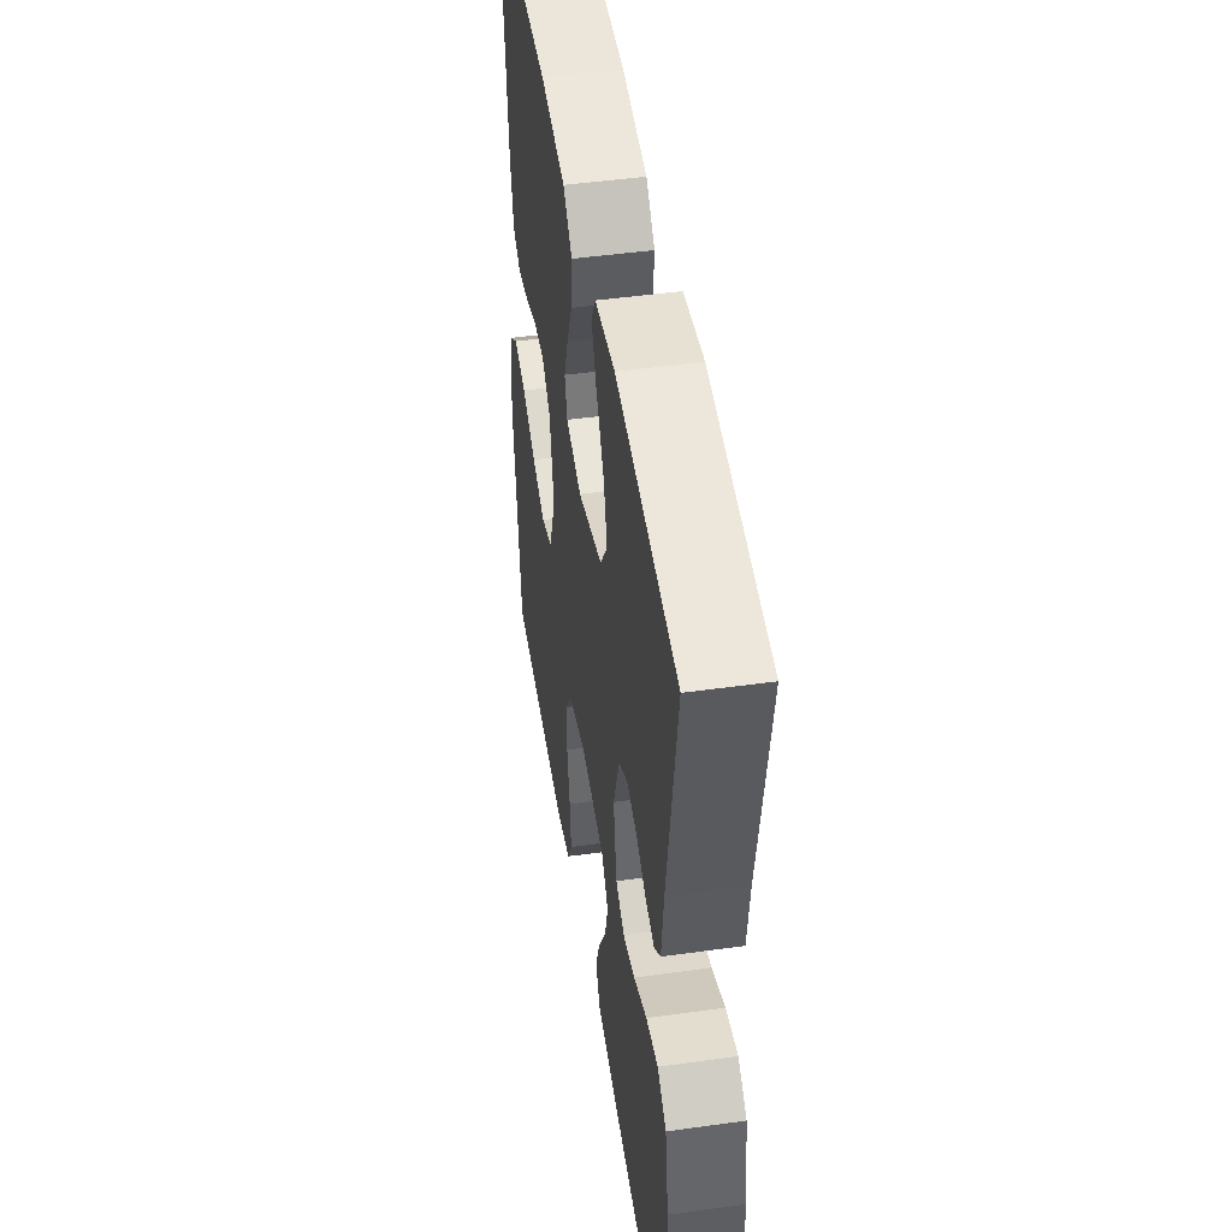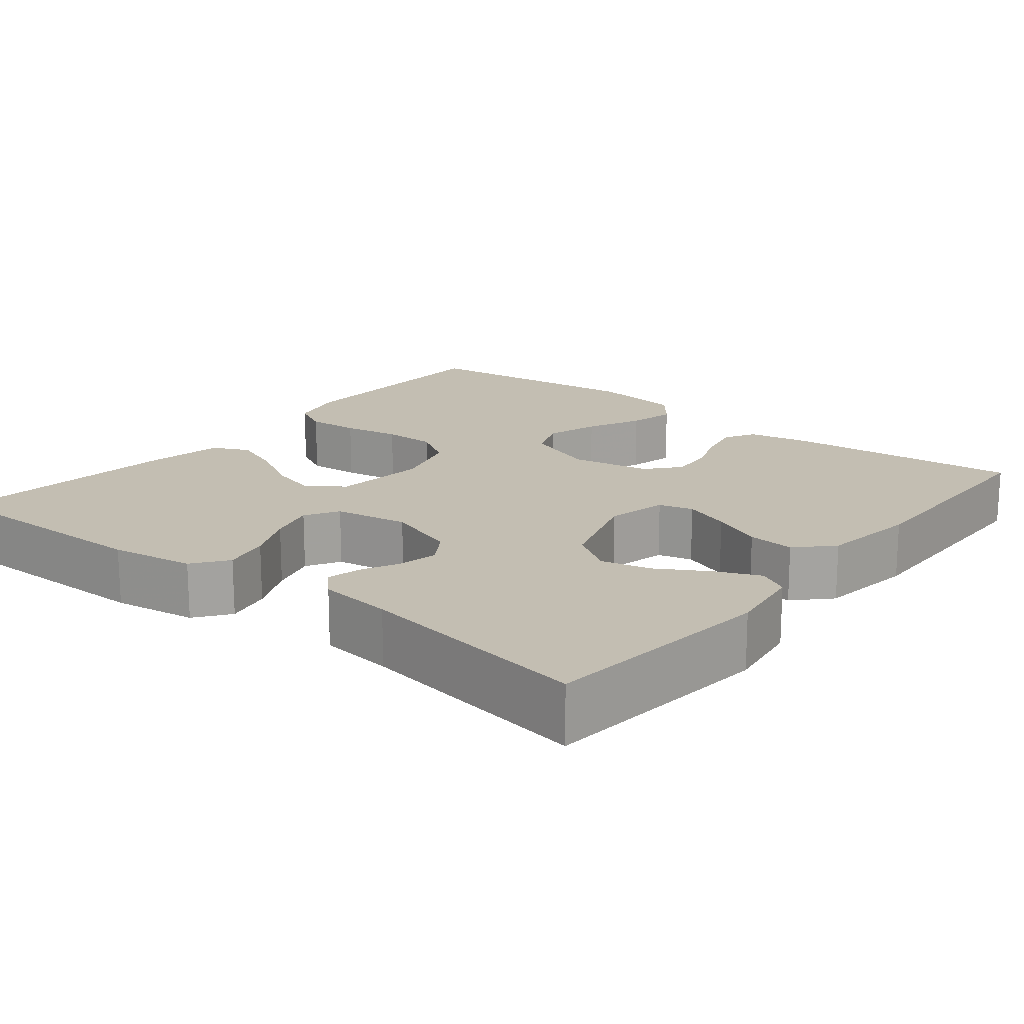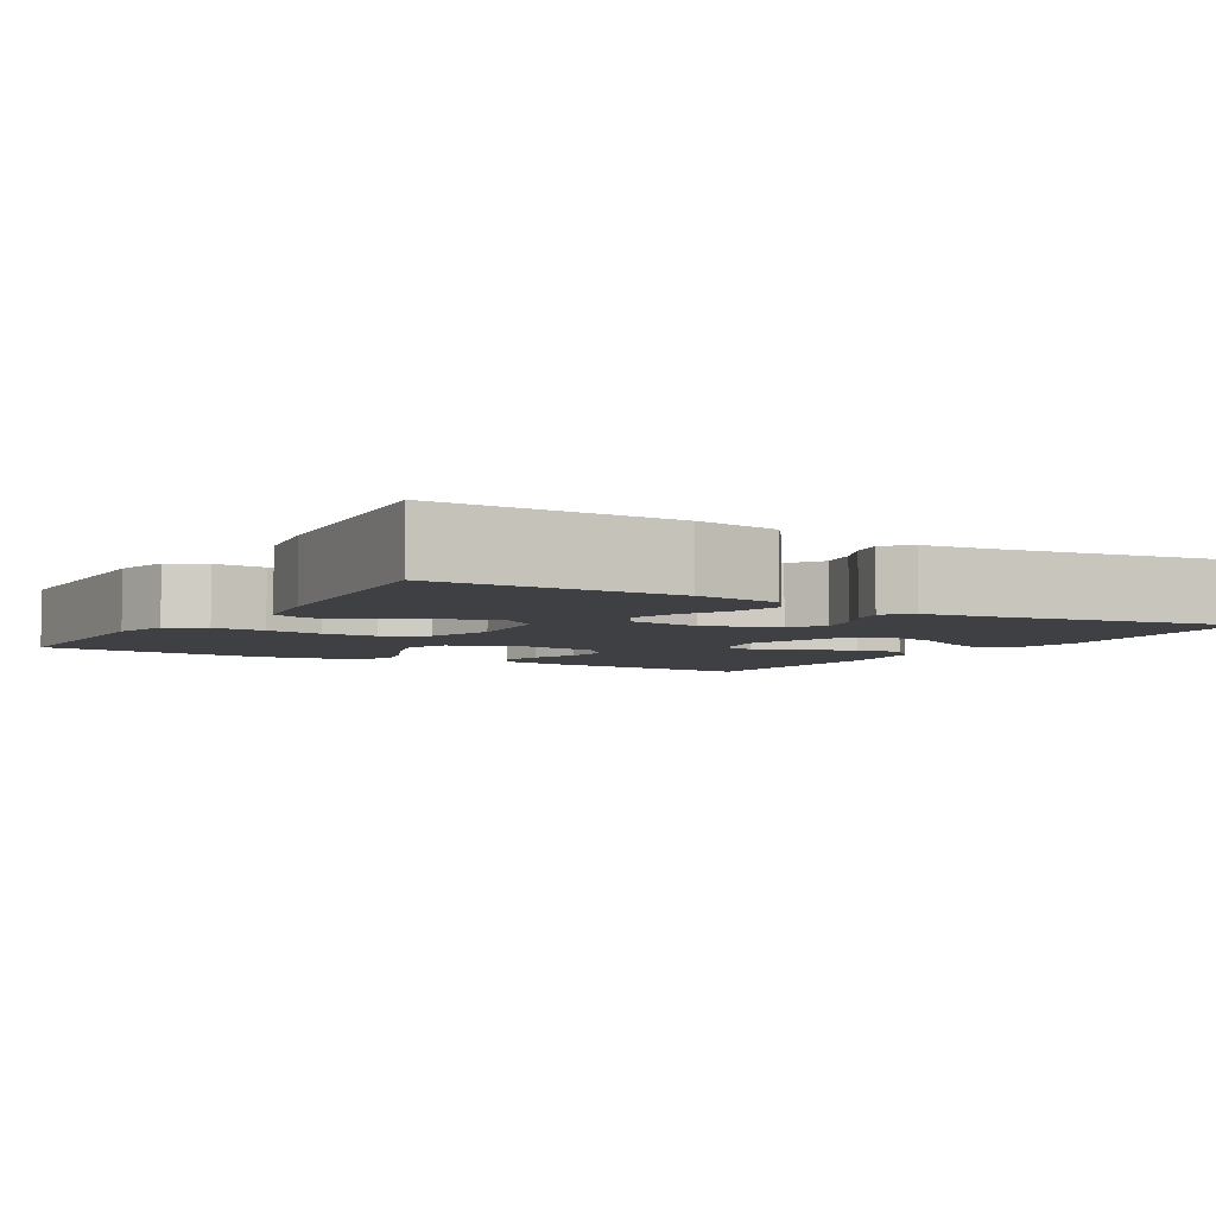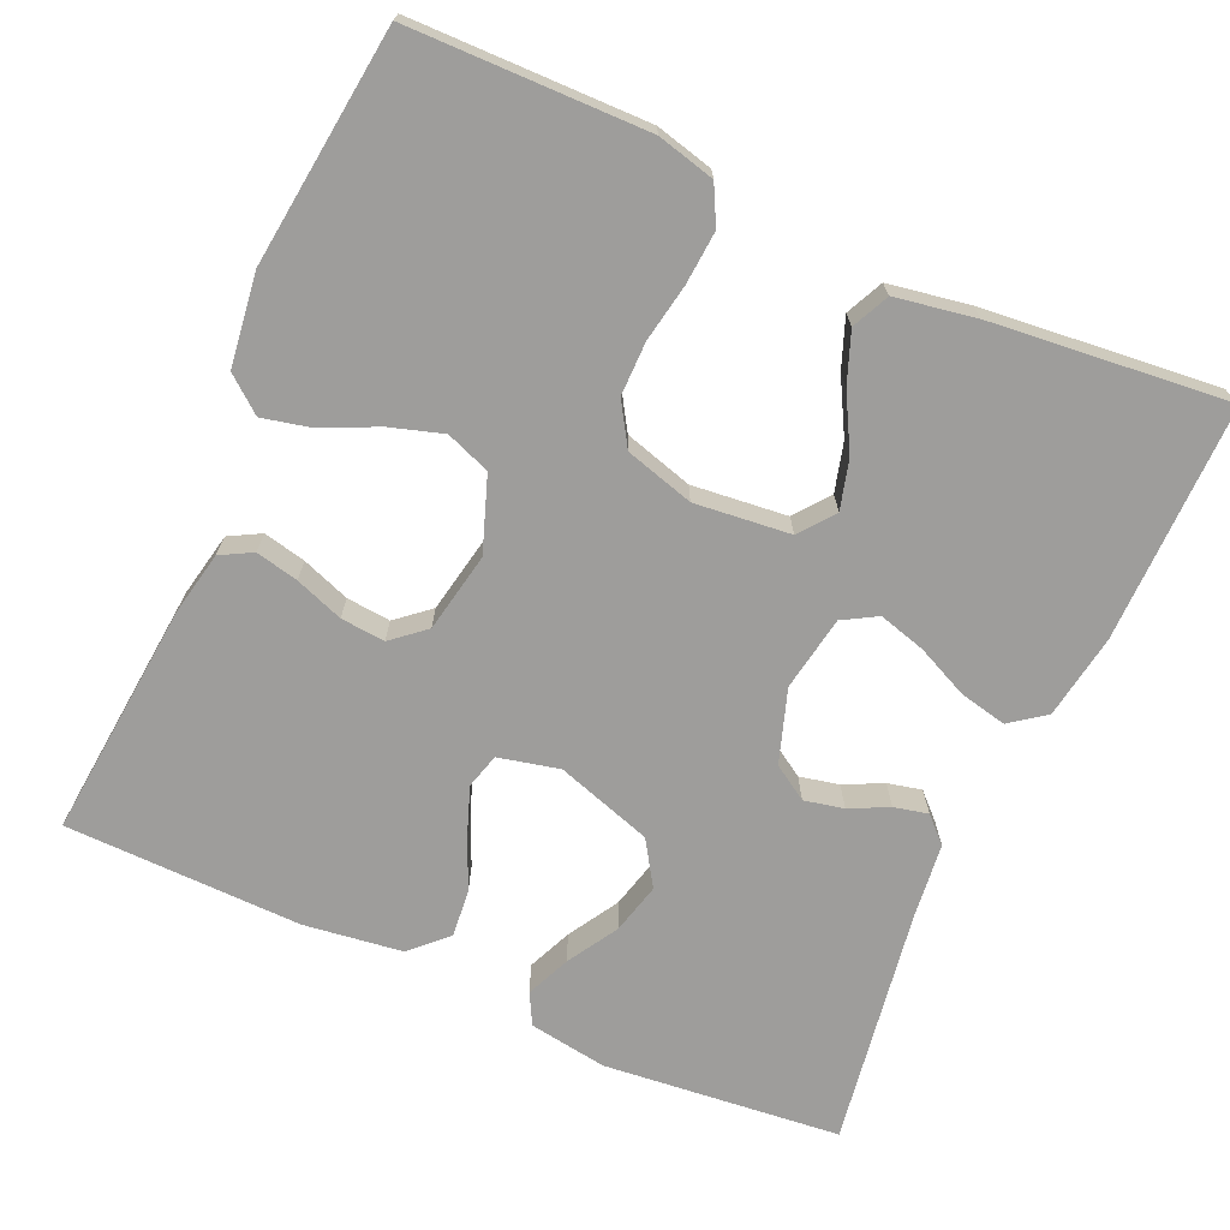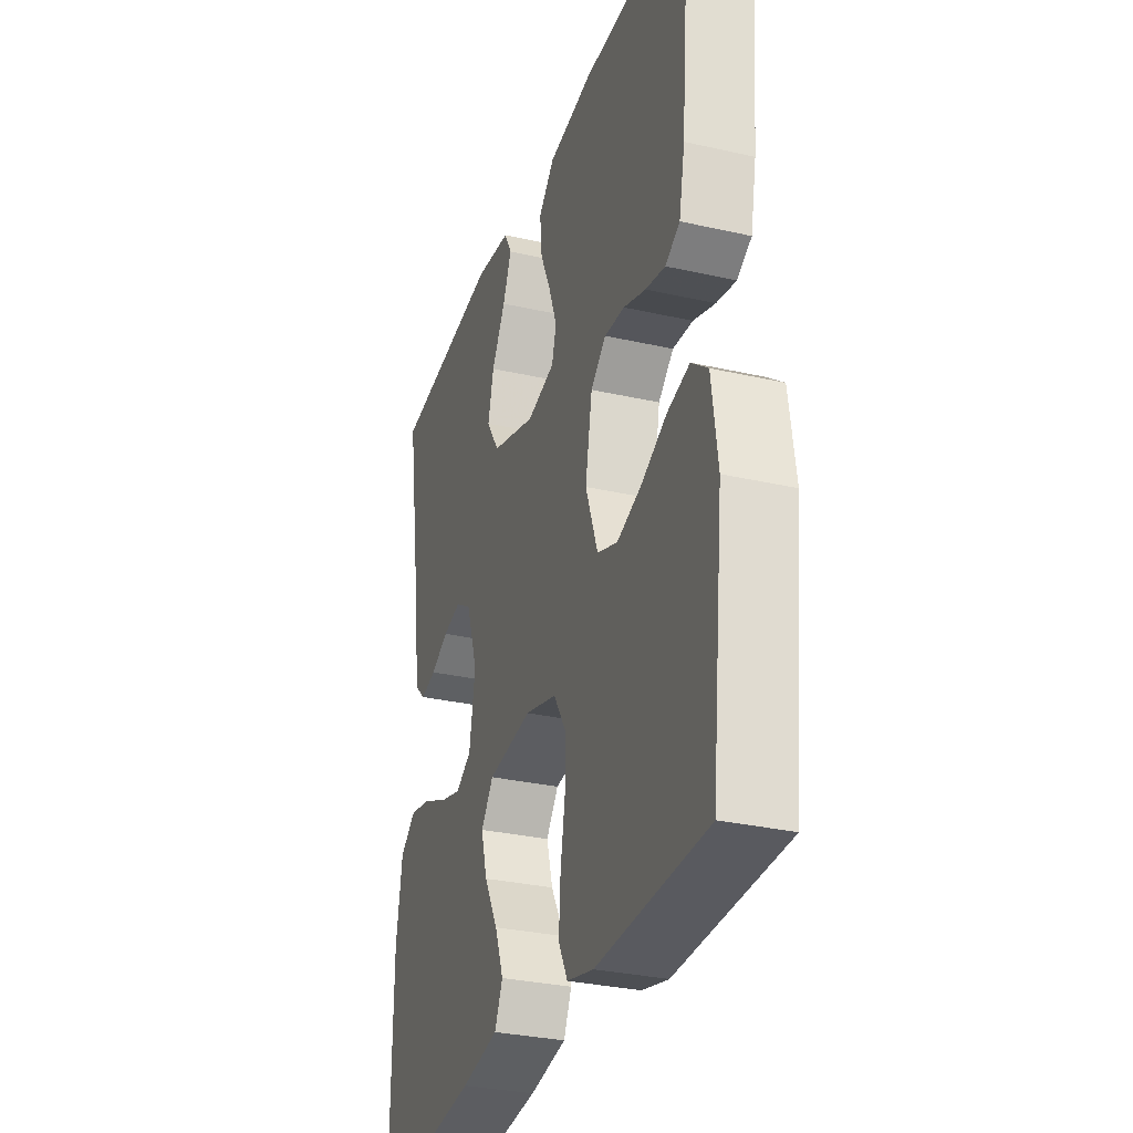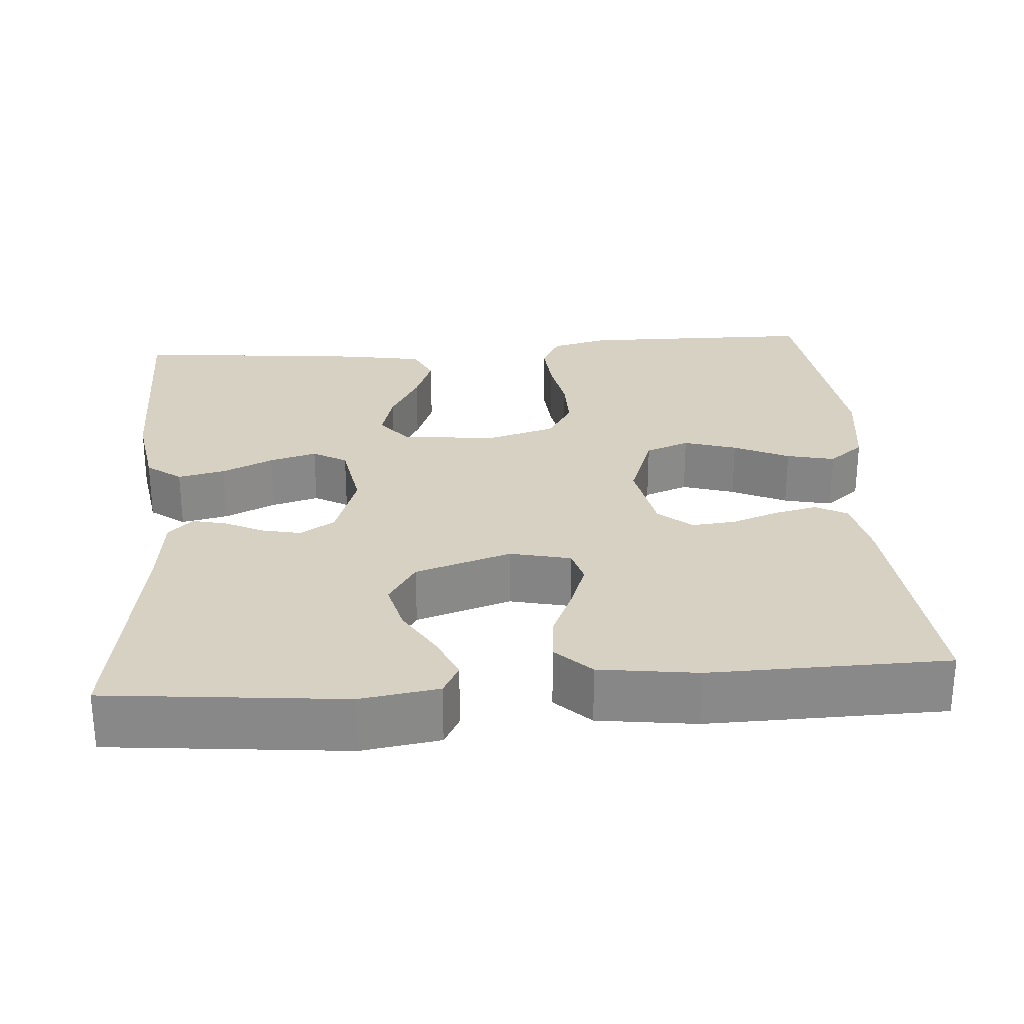
<metadata>
{"format":"obj","ext":"obj","renderer":"f3d","projection":"perspective","resolution":1024,"background":"white","views":[{"elev":47.7,"azim":-98.9,"up":"+Z"},{"elev":17.4,"azim":-51.2,"up":"+Y"},{"elev":-4.8,"azim":-120.8,"up":"+Y"},{"elev":-70.6,"azim":155.8,"up":"+Y"},{"elev":-31.0,"azim":72.0,"up":"+Z"},{"elev":27.1,"azim":-4.4,"up":"+Y"}]}
</metadata>
<code>
v 0.5 0.07 -0.5
v 0.2 0.07 -0.505
v 0.127 0.07 -0.487
v 0.102 0.07 -0.439
v 0.107 0.07 -0.372
v 0.12 0.07 -0.299
v 0.12 0.07 -0.231
v 0.087 0.07 -0.178
v 0 0.07 -0.153
v -0.121 0.07 -0.166
v -0.155 0.07 -0.21
v -0.138 0.07 -0.272
v -0.1 0.07 -0.341
v -0.076 0.07 -0.404
v -0.098 0.07 -0.451
v -0.2 0.07 -0.469
v -0.5 0.07 -0.5
v -0.498 0.07 -0.2
v -0.481 0.07 -0.093
v -0.437 0.07 -0.06
v -0.377 0.07 -0.073
v -0.312 0.07 -0.103
v -0.252 0.07 -0.12
v -0.209 0.07 -0.095
v -0.193 0.07 0
v -0.224 0.07 0.092
v -0.268 0.07 0.12
v -0.318 0.07 0.109
v -0.367 0.07 0.085
v -0.41 0.07 0.075
v -0.441 0.07 0.105
v -0.452 0.07 0.2
v -0.5 0.07 0.5
v -0.2 0.07 0.531
v -0.101 0.07 0.516
v -0.08 0.07 0.477
v -0.104 0.07 0.421
v -0.142 0.07 0.357
v -0.158 0.07 0.293
v -0.122 0.07 0.237
v 0 0.07 0.198
v 0.077 0.07 0.216
v 0.089 0.07 0.26
v 0.067 0.07 0.32
v 0.038 0.07 0.385
v 0.032 0.07 0.445
v 0.076 0.07 0.488
v 0.2 0.07 0.505
v 0.5 0.07 0.5
v 0.473 0.07 0.2
v 0.457 0.07 0.12
v 0.417 0.07 0.098
v 0.363 0.07 0.11
v 0.302 0.07 0.132
v 0.246 0.07 0.137
v 0.204 0.07 0.101
v 0.185 0.07 0
v 0.219 0.07 -0.094
v 0.275 0.07 -0.115
v 0.342 0.07 -0.094
v 0.412 0.07 -0.061
v 0.473 0.07 -0.047
v 0.518 0.07 -0.083
v 0.534 0.07 -0.2
v 0.5 0 -0.5
v 0.2 0 -0.505
v 0.127 0 -0.487
v 0.102 0 -0.439
v 0.107 0 -0.372
v 0.12 0 -0.299
v 0.12 0 -0.231
v 0.087 0 -0.178
v 0 0 -0.153
v -0.121 0 -0.166
v -0.155 0 -0.21
v -0.138 0 -0.272
v -0.1 0 -0.341
v -0.076 0 -0.404
v -0.098 0 -0.451
v -0.2 0 -0.469
v -0.5 0 -0.5
v -0.498 0 -0.2
v -0.481 0 -0.093
v -0.437 0 -0.06
v -0.377 0 -0.073
v -0.312 0 -0.103
v -0.252 0 -0.12
v -0.209 0 -0.095
v -0.193 0 0
v -0.224 0 0.092
v -0.268 0 0.12
v -0.318 0 0.109
v -0.367 0 0.085
v -0.41 0 0.075
v -0.441 0 0.105
v -0.452 0 0.2
v -0.5 0 0.5
v -0.2 0 0.531
v -0.101 0 0.516
v -0.08 0 0.477
v -0.104 0 0.421
v -0.142 0 0.357
v -0.158 0 0.293
v -0.122 0 0.237
v 0 0 0.198
v 0.077 0 0.216
v 0.089 0 0.26
v 0.067 0 0.32
v 0.038 0 0.385
v 0.032 0 0.445
v 0.076 0 0.488
v 0.2 0 0.505
v 0.5 0 0.5
v 0.473 0 0.2
v 0.457 0 0.12
v 0.417 0 0.098
v 0.363 0 0.11
v 0.302 0 0.132
v 0.246 0 0.137
v 0.204 0 0.101
v 0.185 0 0
v 0.219 0 -0.094
v 0.275 0 -0.115
v 0.342 0 -0.094
v 0.412 0 -0.061
v 0.473 0 -0.047
v 0.518 0 -0.083
v 0.534 0 -0.2
f 60 61 62 63
f 59 60 63 64
f 51 52 53 54
f 51 54 55
f 50 51 55
f 49 50 55
f 48 49 55 56
f 44 45 46 47
f 43 44 47 48
f 42 43 48 56
f 35 36 37 38
f 33 34 35 38
f 32 33 38 39
f 31 32 39 40
f 28 29 30 31
f 27 28 31 40
f 19 20 21 22
f 19 22 23
f 18 19 23
f 17 18 23
f 16 17 23 24
f 12 13 14 15
f 11 12 15 16
f 3 4 5 6
f 3 6 7
f 2 3 7
f 59 64 1 2
f 58 59 2 7
f 57 58 7 8
f 41 42 56 57
f 41 57 8 9
f 26 27 40 41
f 25 26 41 9
f 11 16 24 25
f 10 11 25
f 9 10 25
f 127 126 125 124
f 128 127 124 123
f 118 117 116 115
f 119 118 115
f 119 115 114
f 119 114 113
f 120 119 113 112
f 111 110 109 108
f 112 111 108 107
f 120 112 107 106
f 102 101 100 99
f 102 99 98 97
f 103 102 97 96
f 104 103 96 95
f 95 94 93 92
f 104 95 92 91
f 86 85 84 83
f 87 86 83
f 87 83 82
f 87 82 81
f 88 87 81 80
f 79 78 77 76
f 80 79 76 75
f 70 69 68 67
f 71 70 67
f 71 67 66
f 66 65 128 123
f 71 66 123 122
f 72 71 122 121
f 121 120 106 105
f 73 72 121 105
f 105 104 91 90
f 73 105 90 89
f 89 88 80 75
f 89 75 74
f 89 74 73
f 1 65 66 2
f 2 66 67 3
f 3 67 68 4
f 4 68 69 5
f 5 69 70 6
f 6 70 71 7
f 7 71 72 8
f 8 72 73 9
f 9 73 74 10
f 10 74 75 11
f 11 75 76 12
f 12 76 77 13
f 13 77 78 14
f 14 78 79 15
f 15 79 80 16
f 16 80 81 17
f 17 81 82 18
f 18 82 83 19
f 19 83 84 20
f 20 84 85 21
f 21 85 86 22
f 22 86 87 23
f 23 87 88 24
f 24 88 89 25
f 25 89 90 26
f 26 90 91 27
f 27 91 92 28
f 28 92 93 29
f 29 93 94 30
f 30 94 95 31
f 31 95 96 32
f 32 96 97 33
f 33 97 98 34
f 34 98 99 35
f 35 99 100 36
f 36 100 101 37
f 37 101 102 38
f 38 102 103 39
f 39 103 104 40
f 40 104 105 41
f 41 105 106 42
f 42 106 107 43
f 43 107 108 44
f 44 108 109 45
f 45 109 110 46
f 46 110 111 47
f 47 111 112 48
f 48 112 113 49
f 49 113 114 50
f 50 114 115 51
f 51 115 116 52
f 52 116 117 53
f 53 117 118 54
f 54 118 119 55
f 55 119 120 56
f 56 120 121 57
f 57 121 122 58
f 58 122 123 59
f 59 123 124 60
f 60 124 125 61
f 61 125 126 62
f 62 126 127 63
f 63 127 128 64
f 64 128 65 1

</code>
